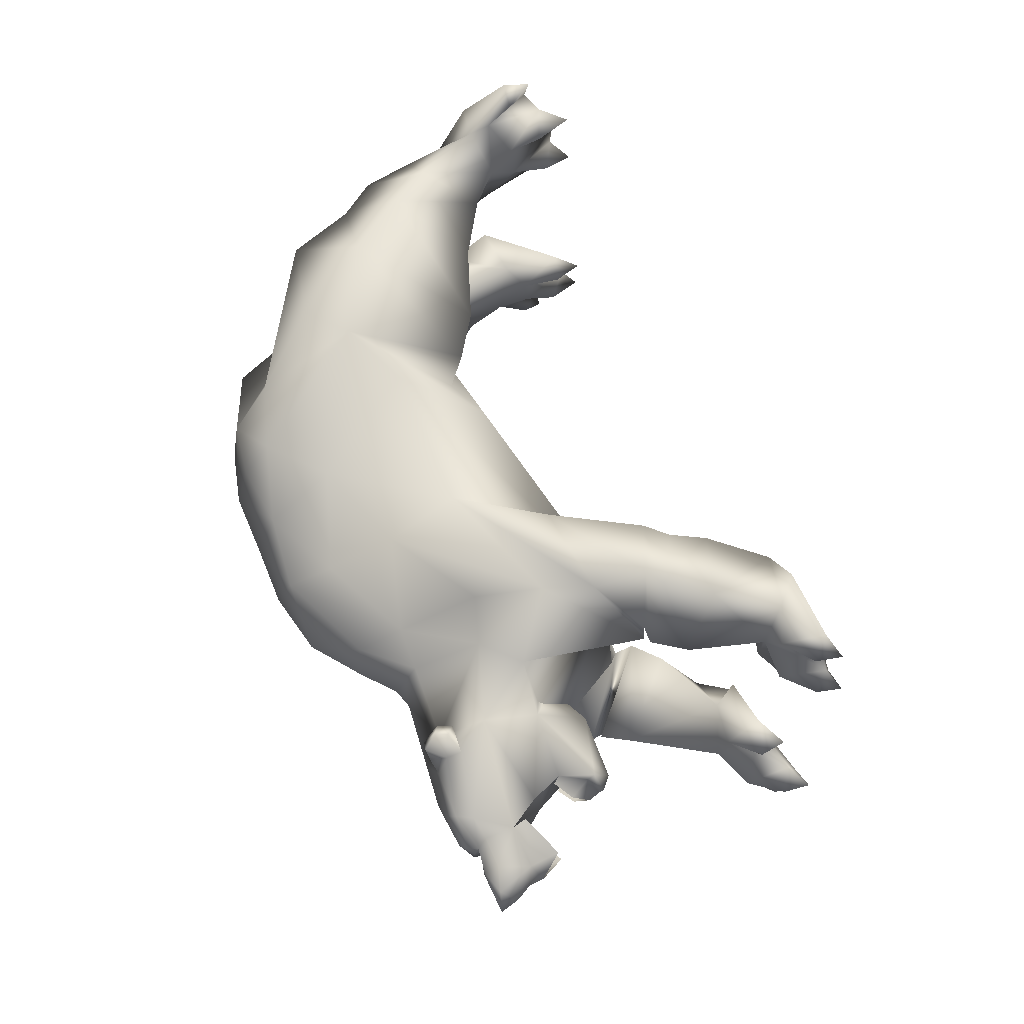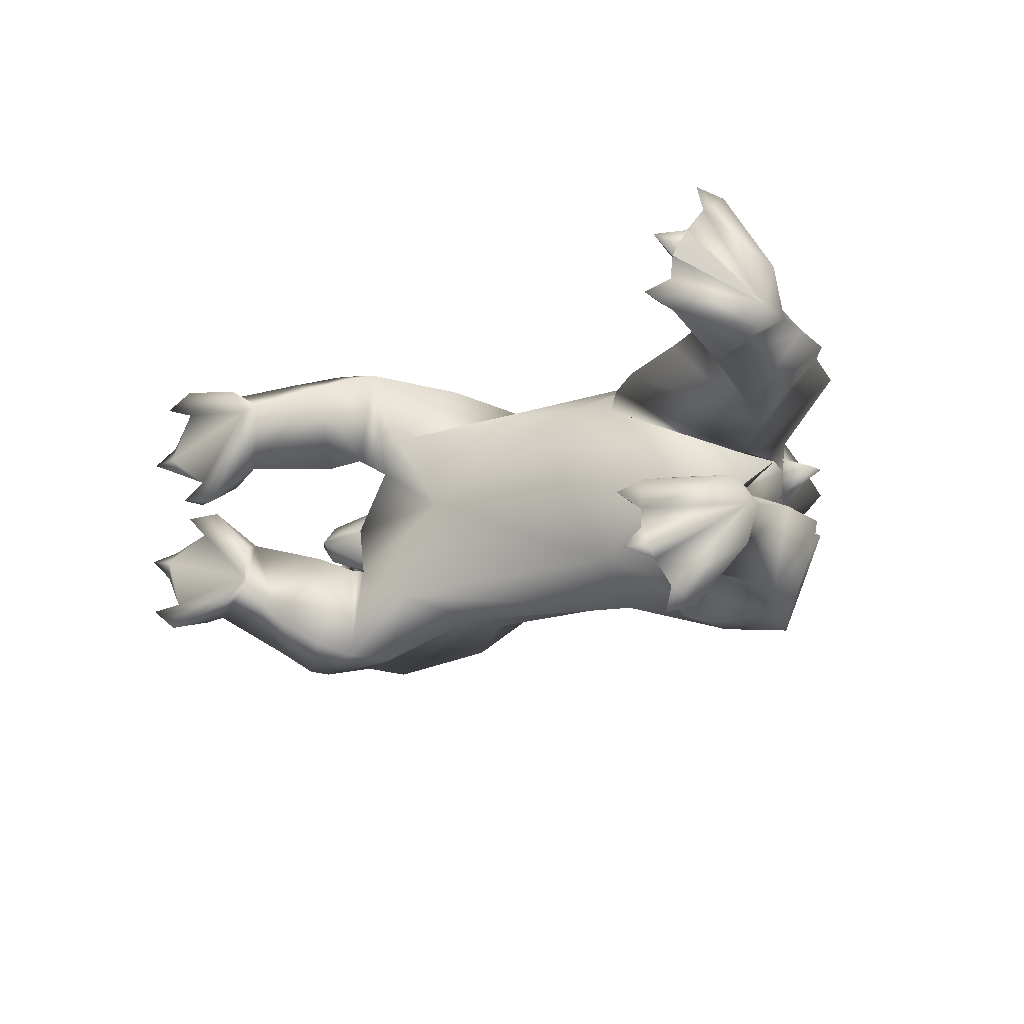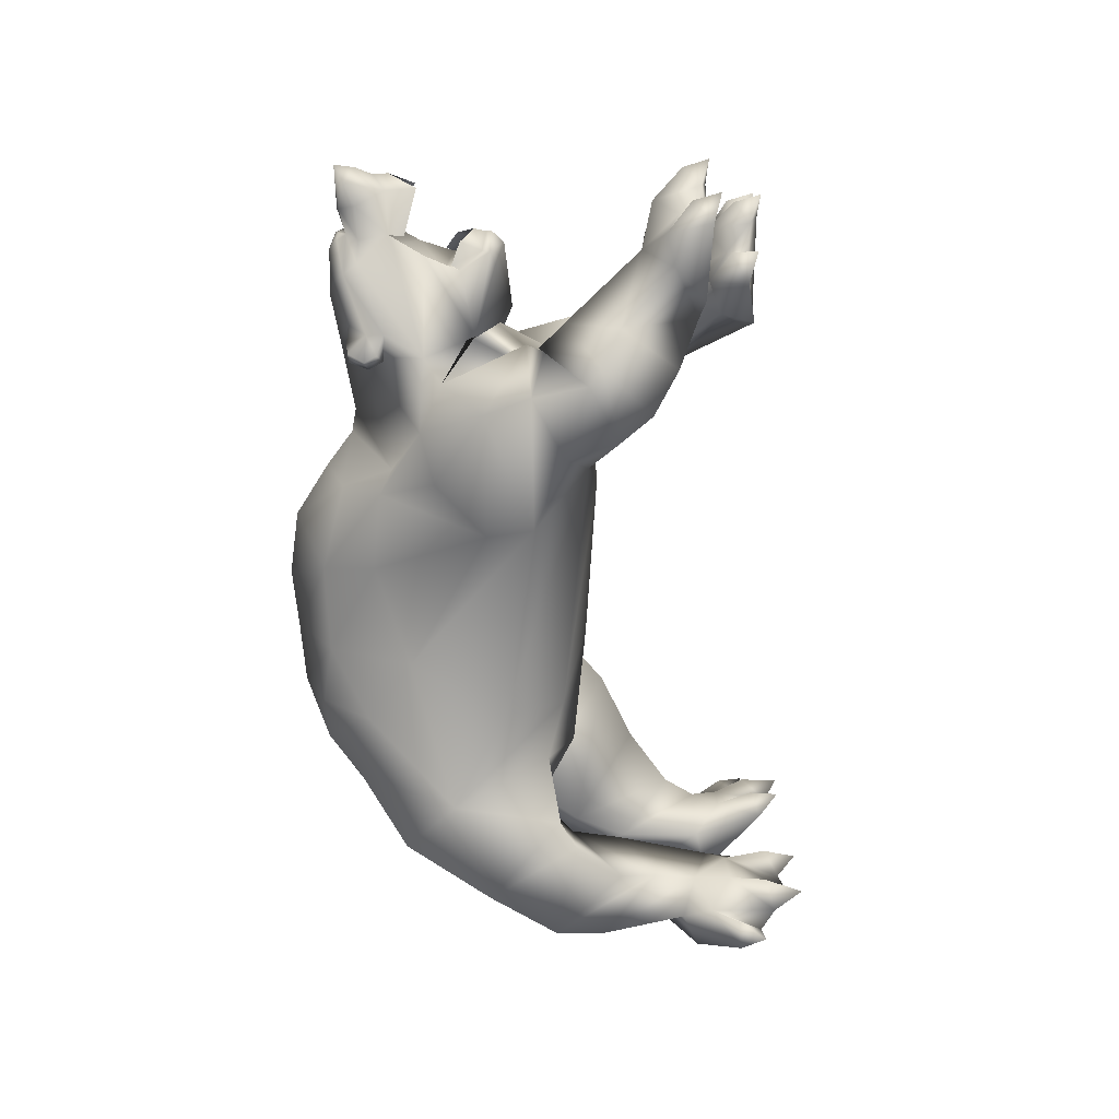
<metadata>
{"format":"obj","ext":"obj","renderer":"f3d","projection":"perspective","resolution":1024,"background":"white","views":[{"elev":66.7,"azim":80.1,"up":"+Y"},{"elev":-17.3,"azim":-126.9,"up":"+Y"},{"elev":-66.5,"azim":107.4,"up":"+Y"}]}
</metadata>
<code>
o bear_mesh1_mesh1-geometry
v 0.3384 0.3776 0.3581
v 0.3499 0.3253 0.3329
v 0.2356 0.1896 0.6423
v 0.3292 0.4261 0.3831
v 2.862 0.1502 1.176
v 2.864 0.1997 1.124
v 2.799 0.2308 1.161
v 3.076 0.1242 1.178
v 2.897 0.08451 1.215
v 2.855 0.1459 1.239
v 2.776 0.1507 1.191
v 2.826 -0.04752 1.253
v 2.571 -0.07345 1.283
v 2.488 0.1123 1.238
v 2.461 0.1929 0.9914
v 2.356 0.1875 1.269
v 2.369 0.07783 1.431
v 2.057 0.05985 1.657
v 2.261 -0.09941 1.617
v 2.05 -0.09554 1.718
v 1.835 -0.08531 1.766
v 1.82 0.1548 1.684
v 1.608 -0.07588 1.82
v 1.595 0.1377 1.763
v 1.569 0.2893 1.661
v 1.392 0.124 1.777
v 1.324 0.2982 1.639
v 1.037 0.08953 1.518
v 0.6986 0.2374 1.441
v 0.8884 -0.0675 1.153
v 0.5577 0.2274 1.22
v 0.848 0.4432 1.198
v 1.097 0.4336 1.435
v 1.211 0.4398 1.284
v 1.707 0.2563 1.451
v 2.051 0.1509 1.495
v 2.03 0.2908 1.25
v 1.915 0.3148 0.9965
v 2.384 0.4579 0.7417
v 2.334 0.3443 0.9824
v 2.58 0.2497 0.8448
v 2.776 0.2525 1.024
v 2.762 0.2028 1.139
v 2.754 0.2046 1.196
v 2.791 0.2357 1.207
v 2.796 0.171 1.25
v 2.833 0.2007 1.25
v 3.086 0.09827 1.116
v 3.185 0.03397 1.116
v 3.178 0.03795 1.153
v 3.051 0.05065 1.211
v 2.985 -0.04447 1.234
v 2.897 -0.1666 1.187
v 2.789 -0.2298 1.163
v 2.383 -0.2832 1.196
v 2.5 -0.09338 1.32
v 2.405 -0.091 1.448
v 2.369 -0.2636 1.386
v 2.088 -0.2597 1.559
v 1.808 -0.3309 1.625
v 1.601 -0.2948 1.729
v 1.443 -0.2679 1.768
v 1.414 -0.07033 1.814
v 1.07 -0.07375 1.74
v 1.061 -0.2107 1.506
v 0.9202 -0.08153 1.529
v 0.9893 -0.1767 1.42
v 0.821 -0.08202 1.49
v 0.8016 -0.08601 1.403
v 1.019 -0.08942 1.389
v 0.9918 0.001204 1.411
v 1.041 -0.08774 1.43
v 0.8766 -0.1065 1.341
v 0.7882 -0.1143 1.208
v 1.391 0.2014 0.9203
v 1.078 -0.1064 0.9276
v 1.532 0.2172 0.817
v 1.402 0.3664 1.122
v 2.264 0.2314 0.4981
v 2.094 0.4337 0.6661
v 2.418 0.4663 0.5541
v 2.569 0.2549 0.3901
v 2.331 0.09917 0.4804
v 2.538 0.2972 0.388
v 2.29 0.1153 0.3302
v 2.211 0.4674 0.3354
v 2.254 0.4441 0.2421
v 2.467 0.5335 0.3171
v 2.416 0.5358 0.3697
v 2.044 -0.09516 0.5412
v 2.524 -0.09897 0.4878
v 2.747 -0.04386 0.7235
v 2.694 0.1072 0.8087
v 2.756 0.1519 0.8222
v 3.05 0.08473 0.8847
v 3.146 0.1039 0.9803
v 3.158 0.06306 1.084
v 3.274 0.01792 1.108
v 3.179 -0.02575 1.11
v 3.19 -0.02871 1.134
v 3.187 -0.08497 1.101
v 3.18 -0.09824 1.135
v 3.081 -0.1917 1.139
v 3.093 -0.1516 1.087
v 2.853 -0.2583 1.066
v 2.744 -0.3004 0.9533
v 3.15 -0.1272 0.9531
v 3.041 -0.1169 0.8611
v 2.734 -0.1985 0.7738
v 2.661 -0.3826 0.9125
v 2.742 -0.2021 0.7942
v 2.418 -0.3074 0.4413
v 2.721 -0.4181 0.5888
v 2.603 -0.6628 0.7723
v 2.611 -0.6592 0.6012
v 2.105 -0.5288 0.7555
v 2.374 -0.6687 0.5582
v 2.236 -0.435 0.5179
v 1.468 -0.5604 1.066
v 1.39 -0.4165 0.8716
v 2.624 -0.01103 0.7427
v 2.75 -0.01809 0.6358
v 2.927 -0.06968 0.6396
v 2.983 -0.02264 0.5915
v 2.929 0.02143 0.6446
v 2.99 0.0529 0.6493
v 2.979 0.07849 0.7817
v 2.952 -0.0257 0.8215
v 3.085 -0.01217 0.9839
v 3.287 -0.05838 0.9243
v 3.274 -0.004556 0.9558
v 3.286 0.05583 0.9391
v 3.342 -0.003439 0.9541
v 3.385 -0.009454 1.005
v 3.36 -0.07766 1.049
v 3.274 -0.09791 1.036
v 3.132 -0.1311 0.9033
v 3.258 -0.03828 0.8213
v 3.329 0.003102 0.9022
v 3.256 0.06146 0.8336
v 3.128 0.1201 0.9333
v 3.272 0.06528 1.057
v 3.358 0.04474 1.064
v 3.417 -0.01743 1.07
v 3.269 -0.02456 1.11
v 3.275 -0.06511 1.098
v 3.161 -0.1059 1.063
v 2.956 -0.1251 0.7582
v 2.983 -0.1025 0.6389
v 3.034 -0.02542 0.6204
v 3.039 -0.02649 0.638
v 3 0.03573 0.6763
v 2.993 -0.02845 0.6937
v 2.993 -0.08863 0.6673
v 3.061 -0.0278 0.678
v 3.043 -0.08008 0.7327
v 2.981 -0.1175 0.7823
v 3.053 0.0231 0.7431
v 3.001 0.06488 0.803
v 2.666 -0.0184 0.7206
v 2.38 -0.6803 0.3639
v 2.395 -0.3201 0.3695
v 2.691 -0.4601 0.5331
v 2.611 -0.7106 0.4038
v 2.655 -0.6983 0.3482
v 2.424 -0.6418 0.2355
v 2.522 -0.5453 0.1127
v 2.486 -0.267 0.2711
v 2.752 -0.4099 0.4418
v 2.706 -0.4521 0.5481
v 2.739 -0.6161 0.2541
v 2.623 -0.3838 0.00737
v 2.842 -0.4799 0.02756
v 2.694 -0.4527 -0.03562
v 2.64 -0.3515 0.007922
v 2.961 -0.4223 -0.1166
v 3.023 -0.2321 -0.1384
v 3.038 -0.2937 -0.127
v 3.098 -0.218 -0.174
v 3.102 -0.2413 -0.08024
v 3.026 -0.1819 -0.1025
v 3.034 -0.2798 0.04617
v 2.986 -0.3618 -0.03115
v 2.892 -0.3138 0.1261
v 2.962 -0.4756 0.02631
v 2.736 -0.1809 0.1103
v 2.9 -0.1412 0.1063
v 2.867 -0.03104 -0.007774
v 2.991 -0.06375 0.003471
v 2.906 -0.1204 -0.04086
v 2.955 -0.1946 0.009487
v 2.65 -0.2272 0.02339
v 2.962 -0.04468 -0.08505
v 2.964 -0.5229 -0.1347
v 3.041 -0.4651 -0.0853
v 3.035 -0.4482 -0.1855
v 1.493 -0.09537 0.7523
v 1.23 -0.4996 0.9783
v 1.216 -0.6565 1.333
v 1.061 -0.6898 0.9851
v 0.8648 -0.7348 1.311
v 0.9615 -0.7159 0.9573
v 0.6622 -0.7506 1.126
v 0.7868 -0.6921 0.8403
v 0.7041 -0.6071 0.7407
v 0.5672 -0.6826 0.9685
v 0.6405 -0.5875 0.6008
v 0.5549 -0.6906 0.6743
v 0.5712 -0.7263 0.5637
v 0.4662 -0.8521 0.4936
v 0.3823 -0.6233 0.6669
v 0.4828 -0.7931 0.4094
v 0.3646 -0.487 0.6637
v 0.492 -0.7089 0.3484
v 0.4959 -0.66 0.3226
v 0.5012 -0.6074 0.2968
v 0.52 -0.5331 0.3138
v 0.3822 -0.39 0.6247
v 0.5238 -0.4273 0.3352
v 0.5878 -0.3567 0.5613
v 0.4415 -0.4511 0.7785
v 0.4689 -0.419 0.9506
v 0.5353 -0.4183 1.159
v 0.7169 -0.2972 0.8599
v 0.6876 -0.4476 1.296
v 0.7777 -0.3687 1.426
v 0.93 -0.2275 1.109
v 1.339 -0.4301 1.669
v 1.549 -0.4532 1.558
v 1.097 -0.6207 1.558
v 1.707 -0.4409 1.348
v 2.131 -0.5254 0.9189
v 2.385 -0.5737 1.021
v 2.503 -0.3493 1.046
v 2.764 -0.268 1.095
v 2.756 -0.2843 1.151
v 2.799 -0.2991 1.107
v 2.86 -0.2213 1.13
v 3.053 -0.1287 1.188
v 3.146 -0.03549 1.182
v 2.854 -0.2339 1.202
v 2.835 -0.2906 1.201
v 2.796 -0.2636 1.211
v 2.793 -0.3156 1.152
v 2.345 -0.3958 1.246
v 2.071 -0.3632 1.364
v 0.8078 -0.3197 1.018
v 0.6176 -0.476 0.4857
v 0.6101 -0.6052 0.476
v 0.5516 -0.8173 0.4727
v 0.4949 -0.8807 0.3947
v 0.5953 -0.6553 0.3539
v 0.5221 -0.6805 0.2357
v 0.6067 -0.4818 0.3384
v 0.5524 -0.4835 0.2384
v 2.598 0.2909 0.3761
v 2.642 0.2612 0.239
v 2.367 0.08378 0.2372
v 2.263 0.3761 0.1024
v 2.517 0.4708 0.1363
v 2.637 0.1912 -0.05673
v 2.479 0.05484 -0.057
v 2.619 0.01022 -0.05495
v 2.593 -0.08087 -0.1859
v 2.389 0.1231 -0.1657
v 2.337 0.2673 -0.132
v 2.555 0.3686 -0.1216
v 2.705 0.3479 -0.08593
v 2.727 0.2418 -0.1572
v 2.765 0.1469 -0.08872
v 2.685 0.07299 -0.1399
v 2.64 0.009429 -0.2015
v 2.716 -0.05828 -0.1584
v 2.695 -0.06259 -0.2507
v 2.387 0.249 -0.1674
v 2.766 0.1258 -0.2781
v 2.714 0.3147 -0.2323
v 2.783 0.1842 -0.2574
v 2.84 0.1217 -0.2163
v 2.764 0.07107 -0.2479
v 2.84 0.1123 -0.3126
v 2.793 0.3474 -0.1908
v 2.792 0.3454 -0.2926
v 2.723 0.4164 -0.2372
v 2.45 0.3511 -0.1825
v 1.286 0.2361 0.8618
v 1.116 0.2442 0.7962
v 0.6951 -0.03076 1.032
v 0.8404 0.2574 0.7624
v 0.607 0.2413 0.6852
v 0.6704 0.4509 1.019
v 0.5342 0.4082 0.8892
v 0.4239 0.2038 1.112
v 0.5688 -0.02947 0.8816
v 0.3489 0.199 0.9357
v 0.3785 0.3992 0.6727
v 0.4933 0.2715 0.6043
v 0.4459 0.03863 0.6126
v 0.2948 0.1902 0.7965
v 0.245 0.09611 0.6331
v 0.2159 0.3284 0.6758
v 0.2877 0.5668 0.5206
v 0.3858 0.4477 0.5999
v 0.4428 0.329 0.5192
v 0.4618 0.1991 0.5102
v 0.3866 0.1445 0.3607
v 0.3752 0.251 0.3435
v 0.4682 0.2037 0.3741
v 0.4294 0.203 0.2727
v 0.3065 0.5095 0.44
v 0.4384 0.3777 0.4026
v 0.3804 0.3999 0.2757
v 0.3717 0.5371 0.5107
v 0.3218 0.5981 0.426
f 1 2 3
f 4 1 3
f 5 6 7
f 5 8 6
f 5 9 8
f 9 5 10
f 11 9 10
f 11 12 9
f 11 13 12
f 11 14 13
f 15 14 11
f 16 14 15
f 16 17 14
f 18 17 16
f 17 18 19
f 18 20 19
f 18 21 20
f 22 21 18
f 22 23 21
f 22 24 23
f 25 24 22
f 25 26 24
f 27 26 25
f 26 27 28
f 29 28 27
f 28 29 30
f 29 31 30
f 29 32 31
f 29 33 32
f 29 27 33
f 27 34 33
f 27 25 34
f 34 25 35
f 25 22 35
f 35 22 36
f 22 18 36
f 36 18 16
f 37 36 16
f 37 35 36
f 35 37 38
f 38 37 39
f 37 40 39
f 37 16 40
f 16 15 40
f 40 15 39
f 15 41 39
f 41 15 42
f 15 11 42
f 11 6 42
f 43 6 11
f 43 7 6
f 44 7 43
f 44 45 7
f 45 44 46
f 46 44 11
f 44 43 11
f 11 10 46
f 47 46 10
f 45 46 47
f 47 5 45
f 10 5 47
f 45 5 7
f 42 6 48
f 6 8 48
f 8 49 48
f 8 50 49
f 8 51 50
f 8 9 51
f 9 52 51
f 9 12 52
f 12 53 52
f 12 54 53
f 12 13 54
f 13 55 54
f 13 56 55
f 14 56 13
f 14 17 56
f 17 57 56
f 17 19 57
f 57 19 58
f 19 59 58
f 20 59 19
f 21 59 20
f 21 60 59
f 21 23 60
f 23 61 60
f 23 62 61
f 63 62 23
f 64 62 63
f 64 65 62
f 66 65 64
f 66 67 65
f 68 67 66
f 69 67 68
f 69 70 67
f 71 70 69
f 72 70 71
f 72 67 70
f 72 65 67
f 65 72 73
f 28 73 72
f 28 30 73
f 73 30 74
f 75 74 30
f 74 75 76
f 75 77 76
f 34 77 75
f 34 78 77
f 34 35 78
f 78 35 38
f 78 38 79
f 38 80 79
f 80 38 81
f 38 39 81
f 81 39 82
f 82 39 41
f 83 82 41
f 83 84 82
f 84 83 85
f 86 85 83
f 86 87 85
f 87 86 88
f 86 89 88
f 86 80 89
f 80 86 79
f 86 83 79
f 79 83 90
f 90 83 91
f 83 92 91
f 83 93 92
f 83 41 93
f 41 94 93
f 41 42 94
f 42 95 94
f 42 96 95
f 42 48 96
f 48 97 96
f 48 49 97
f 97 49 98
f 49 99 98
f 100 99 49
f 100 101 99
f 102 101 100
f 103 101 102
f 103 104 101
f 105 104 103
f 106 104 105
f 106 107 104
f 106 108 107
f 106 109 108
f 110 109 106
f 109 110 111
f 111 110 112
f 112 110 113
f 114 113 110
f 114 115 113
f 116 115 114
f 116 117 115
f 116 118 117
f 119 118 116
f 120 118 119
f 90 118 120
f 90 112 118
f 90 91 112
f 92 112 91
f 92 111 112
f 121 111 92
f 121 109 111
f 122 109 121
f 122 123 109
f 122 124 123
f 122 125 124
f 94 125 122
f 94 126 125
f 94 127 126
f 94 95 127
f 95 128 127
f 129 128 95
f 129 108 128
f 129 107 108
f 129 130 107
f 129 131 130
f 132 131 129
f 132 133 131
f 134 133 132
f 134 130 133
f 135 130 134
f 136 130 135
f 107 130 136
f 137 130 107
f 137 138 130
f 130 138 139
f 133 130 139
f 131 133 130
f 133 139 132
f 132 139 140
f 141 132 140
f 141 96 132
f 96 132 129
f 96 142 132
f 97 142 96
f 97 98 142
f 98 143 142
f 143 98 144
f 98 145 144
f 98 99 145
f 99 146 145
f 99 101 146
f 147 146 101
f 147 136 146
f 147 107 136
f 104 107 147
f 104 147 101
f 146 136 135
f 144 146 135
f 144 145 146
f 144 135 134
f 144 134 143
f 143 134 132
f 142 143 132
f 96 129 95
f 108 148 128
f 109 148 108
f 109 149 148
f 123 149 109
f 124 149 123
f 124 150 149
f 126 150 124
f 126 151 150
f 152 151 126
f 152 153 151
f 128 153 152
f 128 154 153
f 128 148 154
f 148 149 154
f 154 149 151
f 151 149 150
f 153 154 151
f 155 154 151
f 156 154 155
f 157 154 156
f 148 154 157
f 155 151 152
f 158 155 152
f 159 158 152
f 127 159 152
f 128 152 127
f 127 152 126
f 126 124 125
f 94 122 160
f 121 94 122
f 94 121 93
f 93 121 92
f 122 109 160
f 118 112 161
f 112 162 161
f 162 112 163
f 112 113 163
f 115 163 113
f 115 164 163
f 117 164 115
f 161 164 117
f 161 165 164
f 161 166 165
f 162 166 161
f 162 167 166
f 162 168 167
f 162 169 168
f 162 170 169
f 162 163 170
f 170 163 164
f 170 164 165
f 170 165 169
f 169 165 171
f 167 171 165
f 172 171 167
f 172 173 171
f 172 174 173
f 175 174 172
f 175 176 174
f 177 176 175
f 177 178 176
f 178 179 180
f 181 180 179
f 182 180 181
f 182 178 180
f 182 183 178
f 184 183 182
f 184 185 183
f 184 173 185
f 171 173 184
f 169 171 184
f 169 184 186
f 187 186 184
f 186 187 188
f 187 189 188
f 187 190 189
f 187 191 190
f 187 184 191
f 191 184 182
f 191 182 181
f 190 191 181
f 190 181 177
f 190 177 175
f 190 175 192
f 192 175 172
f 186 192 172
f 192 186 188
f 188 190 192
f 188 189 193
f 190 193 189
f 186 172 167
f 186 167 168
f 168 169 186
f 173 194 185
f 174 194 173
f 176 194 174
f 176 195 196
f 185 195 176
f 185 194 195
f 194 196 195
f 185 176 183
f 183 176 178
f 166 167 165
f 117 118 161
f 197 90 120
f 77 90 197
f 77 79 90
f 77 78 79
f 77 197 76
f 197 120 76
f 76 120 198
f 199 198 120
f 199 200 198
f 201 200 199
f 201 202 200
f 203 202 201
f 203 204 202
f 203 205 204
f 206 205 203
f 206 207 205
f 208 207 206
f 207 208 209
f 208 210 209
f 211 210 208
f 211 212 210
f 213 212 211
f 213 214 212
f 213 215 214
f 213 216 215
f 213 217 216
f 218 217 213
f 218 219 217
f 218 220 219
f 221 220 218
f 221 222 220
f 222 221 208
f 221 211 208
f 221 213 211
f 213 221 218
f 206 222 208
f 223 222 206
f 222 223 224
f 223 225 224
f 225 223 206
f 225 206 203
f 201 225 203
f 226 225 201
f 226 227 225
f 226 65 227
f 228 65 226
f 62 65 228
f 228 229 62
f 228 199 229
f 230 199 228
f 201 199 230
f 230 226 201
f 228 226 230
f 199 231 229
f 199 119 231
f 199 120 119
f 119 116 231
f 231 116 232
f 116 114 232
f 232 114 233
f 233 114 234
f 234 114 110
f 110 106 234
f 234 106 54
f 54 106 105
f 235 54 105
f 54 235 236
f 236 235 237
f 105 237 235
f 237 105 238
f 238 105 103
f 238 103 53
f 239 53 103
f 52 53 239
f 240 52 239
f 51 52 240
f 51 240 50
f 240 100 50
f 240 102 100
f 240 239 102
f 102 239 103
f 50 100 49
f 241 238 53
f 241 242 238
f 241 243 242
f 243 241 54
f 53 54 241
f 243 54 236
f 236 244 243
f 236 237 244
f 244 237 238
f 242 244 238
f 244 242 243
f 234 54 55
f 245 234 55
f 245 233 234
f 232 233 245
f 246 232 245
f 246 231 232
f 231 246 60
f 60 246 59
f 59 246 245
f 59 245 58
f 58 245 55
f 56 58 55
f 57 58 56
f 229 231 60
f 61 229 60
f 62 229 61
f 65 73 227
f 73 74 227
f 74 198 227
f 76 198 74
f 227 198 200
f 227 200 202
f 227 202 247
f 247 202 204
f 247 204 205
f 224 247 205
f 225 247 224
f 225 227 247
f 224 205 207
f 224 207 220
f 220 207 248
f 248 207 249
f 207 209 249
f 249 209 214
f 209 212 214
f 209 250 212
f 209 210 250
f 210 251 250
f 250 251 212
f 249 214 252
f 214 253 252
f 252 253 216
f 249 252 216
f 249 216 248
f 248 216 217
f 248 217 254
f 217 255 254
f 219 254 255
f 248 254 219
f 220 248 219
f 222 224 220
f 80 81 89
f 81 84 89
f 81 82 84
f 89 84 256
f 84 85 256
f 85 257 256
f 85 258 257
f 85 259 258
f 85 87 259
f 87 88 259
f 259 88 260
f 88 257 260
f 256 257 88
f 256 88 89
f 257 261 260
f 262 261 257
f 261 262 263
f 262 264 263
f 262 265 264
f 262 266 265
f 259 266 262
f 259 260 266
f 266 260 267
f 260 261 267
f 267 261 268
f 268 261 269
f 269 261 270
f 261 271 270
f 261 263 271
f 263 272 271
f 263 273 272
f 263 264 273
f 264 274 273
f 273 274 272
f 265 272 264
f 275 272 265
f 275 276 272
f 277 276 275
f 277 278 276
f 269 278 277
f 270 278 269
f 270 279 278
f 270 280 279
f 271 280 270
f 272 280 271
f 276 280 272
f 279 281 278
f 280 281 279
f 268 269 277
f 268 277 282
f 277 283 282
f 282 283 284
f 268 282 284
f 267 268 284
f 285 267 284
f 266 267 285
f 285 275 266
f 285 277 275
f 284 277 285
f 266 275 265
f 258 259 262
f 258 262 257
f 34 75 286
f 30 286 75
f 30 287 286
f 288 287 30
f 288 289 287
f 290 289 288
f 290 291 289
f 292 291 290
f 31 291 292
f 31 32 291
f 291 32 287
f 32 286 287
f 32 34 286
f 33 34 32
f 291 287 289
f 293 31 292
f 293 294 31
f 293 295 294
f 295 293 292
f 295 292 296
f 292 297 296
f 292 290 297
f 297 290 294
f 290 288 294
f 31 294 288
f 31 288 30
f 294 298 297
f 295 298 294
f 299 298 295
f 299 300 298
f 299 3 300
f 299 301 3
f 299 296 301
f 299 295 296
f 301 296 302
f 296 303 302
f 303 296 297
f 303 297 304
f 304 297 305
f 297 298 305
f 298 306 305
f 300 306 298
f 307 306 300
f 307 308 309
f 305 308 307
f 305 306 308
f 306 309 308
f 305 307 2
f 2 307 3
f 307 300 3
f 310 4 3
f 303 4 310
f 304 4 303
f 304 311 4
f 304 2 311
f 304 305 2
f 311 2 312
f 4 311 312
f 303 310 313
f 313 310 314
f 302 310 301
f 310 3 301
f 302 313 314
f 303 313 302
f 28 72 71
f 66 28 71
f 64 28 66
f 26 28 64
f 26 64 63
f 26 63 23
f 24 26 23
f 68 66 71
f 69 68 71
f 179 178 177
f 181 179 177
f 188 193 190
f 176 196 194
f 212 251 210
f 215 253 214
f 216 253 215
f 219 255 217
f 272 274 264
f 276 281 280
f 278 281 276
f 284 283 277
f 307 309 306
f 1 312 2
f 312 1 4
f 314 310 302

</code>
